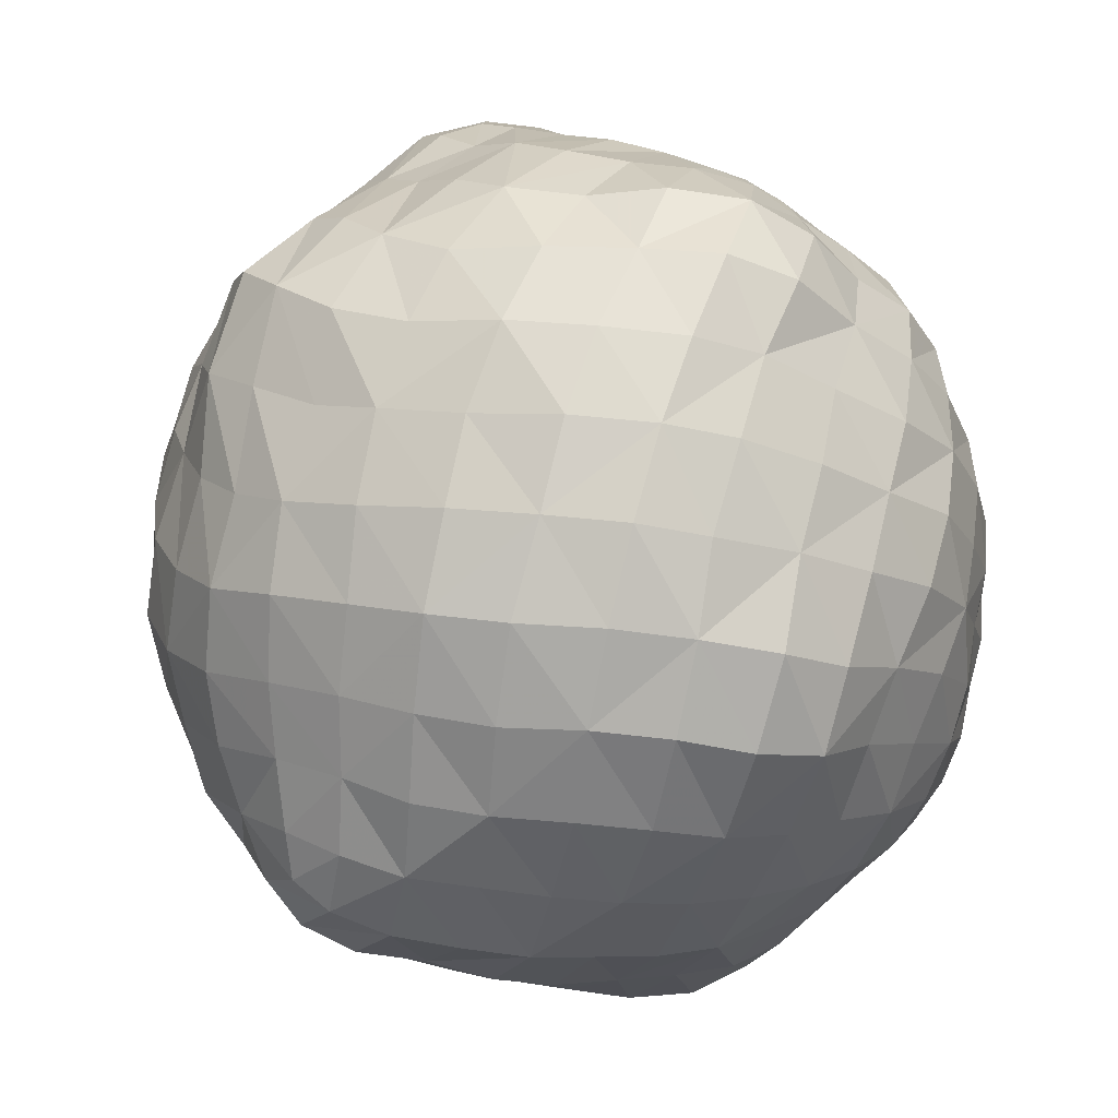
<metadata>
{"format":"obj","ext":"obj","renderer":"f3d","projection":"perspective","resolution":1024,"background":"white","views":[{"elev":-8.8,"azim":104.7,"up":"+Y"}]}
</metadata>
<code>
v -1.83 -0.2881 -1.074
v -1.703 0.4869 -0.9936
v -1.713 -0.8064 -0.8833
v -1.49 0.9273 -0.7202
v -0.8479 0.9347 -0.6443
v -1.333 1.147 -0.007001
v -2.239 -0.8238 0.09947
v -0.8652 1.178 0.1434
v -1.384 1.138 0.1471
v -0.4649 -1.004 0.5433
v -1.465 0.7116 0.8502
v -0.702 0.3282 0.9987
v -1.805 0.2465 1.032
v -1.351 -0.2041 1.215
v -1.157 -0.1642 1.171
v -1.845 -0.3651 -1.046
v -1.972 -0.3132 -1.03
v -1.901 -0.2225 -1.077
v -1.692 -0.2865 -1.119
v -1.676 -0.4011 -1.105
v -1.74 -0.1751 -1.115
v -1.641 0.4046 -1.046
v -1.807 0.3454 -1.019
v -1.825 0.4735 -0.9494
v -1.604 0.5806 -0.9694
v -1.472 0.4993 -1.05
v -1.758 0.6148 -0.8855
v -1.601 -0.8886 -0.8675
v -1.709 -0.9458 -0.7602
v -1.814 -0.8011 -0.8215
v -1.703 -0.736 -0.9554
v -1.515 -0.8093 -0.9795
v -1.845 -0.695 -0.8953
v -1.48 1.032 -0.5087
v -1.231 1.043 -0.5012
v -1.208 0.9726 -0.6703
v -1.127 0.858 -0.803
v -1.303 0.8112 -0.879
v -1.463 0.7074 -0.9393
v -1.643 0.7646 -0.8171
v -0.9486 0.9082 -0.7166
v -0.9991 0.9929 -0.6053
v -0.8004 0.9726 -0.5537
v -1.183 1.178 -0.000587
v -1.205 1.134 -0.1722
v -1.4 1.126 -0.1522
v -1.558 1.096 -0.05931
v -1.162 1.2 0.1717
v -2.138 -0.8773 0.04811
v -2.105 -0.8921 0.1874
v -2.25 -0.8013 0.216
v -2.318 -0.7524 0.05333
v -2.211 -0.8233 -0.05237
v -2.385 -0.689 0.2041
v -0.8353 1.15 0.03324
v -1.007 1.199 0.008758
v -0.9832 1.223 0.1637
v -0.8981 1.165 0.3304
v -0.7806 1.126 0.2397
v -0.6851 1.056 0.111
v -1.737 1.035 0.056
v -1.577 1.077 0.2569
v -1.422 1.056 0.4367
v -1.249 1.112 0.4015
v -1.056 1.162 0.3817
v -0.4909 -1.088 0.447
v -0.3627 -0.9468 0.3773
v -0.3895 -0.8804 0.5384
v -1.331 0.7263 0.8288
v -1.442 0.9114 0.6497
v -1.584 0.8203 0.7576
v -1.664 0.7079 0.8431
v -1.487 0.5996 0.9408
v -0.79 0.2323 1.074
v -0.6581 0.07797 1.042
v -0.5846 0.2641 0.9569
v -0.6057 0.4563 0.8865
v -0.7602 0.4832 0.9801
v -1.908 0.2339 0.9819
v -1.857 0.06577 1.058
v -1.742 0.1436 1.103
v -1.644 0.2733 1.074
v -1.768 0.3825 0.9946
v -1.891 0.4144 0.8859
v -1.438 -0.3324 1.233
v -1.241 -0.4182 1.193
v -1.272 0.08663 1.172
v -1.433 -0.05565 1.198
v -1.562 -0.1696 1.237
v -1.042 -0.5199 1.102
v -0.9491 -0.2995 1.12
v -0.8134 -0.1041 1.11
v -0.9627 0.0607 1.134
v -1.105 0.2762 1.13
v -0.9337 0.4139 1.058
v -1.058 0.6062 0.9527
v -1.275 0.5149 1.015
v -1.405 0.306 1.122
v -1.553 0.4351 1.007
v -1.532 0.127 1.157
v -1.652 -0.008892 1.17
v -1.767 -0.09781 1.122
v -1.696 -0.2802 1.193
v -1.562 -0.4681 1.196
v -1.888 -0.1832 1.027
v -1.809 -0.3752 1.091
v -1.651 -0.5444 1.101
v -1.444 -0.6725 1.044
v -1.335 -0.5895 1.14
v -1.917 -0.4519 0.9537
v -1.765 -0.6296 0.9571
v -1.569 -0.7562 0.899
v -1.376 -0.9046 0.8432
v -1.25 -0.8003 0.9574
v -1.87 -0.7205 0.8252
v -1.689 -0.8714 0.7841
v -1.495 -0.9947 0.7115
v -1.275 -1.11 0.6051
v -1.167 -1.04 0.7431
v -1.786 -0.9367 0.6541
v -1.599 -1.054 0.5726
v -1.387 -1.171 0.4883
v -1.164 -1.234 0.3204
v -1.046 -1.194 0.454
v -1.695 -1.119 0.4309
v -1.483 -1.207 0.3483
v -1.27 -1.263 0.1808
v -1.064 -1.279 -0.02234
v -0.9553 -1.264 0.1247
v -1.378 -1.289 0.02414
v -1.185 -1.265 -0.1745
v -0.943 -1.202 -0.3459
v -0.841 -1.205 -0.1914
v -1.483 -1.315 -0.1383
v -1.288 -1.251 -0.3204
v -1.048 -1.178 -0.4934
v -0.8341 -1.049 -0.6288
v -0.7113 -1.068 -0.4873
v -1.378 -1.224 -0.4713
v -1.17 -1.123 -0.6168
v -0.9723 -1.013 -0.7638
v -0.8015 -0.8472 -0.8786
v -0.6302 -0.8935 -0.7692
v -1.303 -1.065 -0.7279
v -1.14 -0.9616 -0.866
v -1.008 -0.8163 -0.9847
v -0.9339 -0.6349 -1.063
v -0.695 -0.6577 -0.9746
v -1.321 -0.8898 -0.9429
v -1.225 -0.7657 -1.053
v -1.179 -0.6141 -1.131
v -1.183 -0.4525 -1.182
v -0.9166 -0.4512 -1.145
v -1.464 -0.7005 -1.07
v -1.443 -0.5733 -1.13
v -1.45 -0.4321 -1.157
v -1.485 -0.2914 -1.189
v -1.239 -0.2789 -1.199
v -1.681 -0.5195 -1.076
v -1.698 -0.6269 -1.03
v -1.857 -0.574 -0.9465
v -1.849 -0.4685 -1.004
v -1.974 -0.5247 -0.8806
v -1.988 -0.4192 -0.9643
v -2.087 -0.4658 -0.822
v -2.098 -0.3491 -0.9224
v -2.069 -0.2346 -1.01
v -2.188 -0.2619 -0.8733
v -2.145 -0.1406 -0.9704
v -2.037 -0.03999 -1.031
v -1.995 -0.1221 -1.059
v -1.864 0.04667 -1.074
v -1.806 -0.06368 -1.102
v -1.689 0.1111 -1.142
v -1.624 -0.01047 -1.174
v -1.543 -0.1465 -1.189
v -1.391 0.03488 -1.222
v -1.307 -0.1149 -1.227
v -1.137 0.09476 -1.228
v -1.05 -0.0814 -1.222
v -0.9726 -0.2656 -1.206
v -0.8015 -0.03546 -1.184
v -0.7077 -0.2424 -1.144
v -0.6679 -0.4583 -1.059
v -0.4874 -0.2292 -1.022
v -0.4354 -0.4809 -0.965
v -0.4735 -0.7034 -0.8939
v -0.2623 -0.4632 -0.8322
v -0.3249 -0.7076 -0.7448
v -0.5013 -0.9076 -0.6266
v -0.231 -0.6754 -0.5579
v -0.3987 -0.8913 -0.4579
v -0.6047 -1.068 -0.3265
v -0.3223 -0.8737 -0.2691
v -0.5167 -1.054 -0.1576
v -0.7424 -1.207 -0.03882
v -0.4609 -1.03 0.02458
v -0.6574 -1.183 0.1322
v -0.849 -1.215 0.2865
v -0.573 -1.151 0.304
v -0.74 -1.19 0.4573
v -0.9456 -1.12 0.5979
v -0.6442 -1.118 0.5821
v -0.856 -1.026 0.7198
v -1.055 -0.9304 0.8517
v -0.7654 -0.8929 0.797
v -0.9529 -0.7993 0.9341
v -1.139 -0.6853 1.029
v -0.8549 -0.6202 0.9927
v -0.6641 -0.7497 0.8761
v -0.5821 -0.5629 0.9091
v -0.7617 -0.4403 1.04
v -0.6371 -0.2488 1.05
v -0.4706 -0.3738 0.9191
v -0.3588 -0.17 0.8508
v -0.5128 -0.05656 0.9783
v -0.4142 -0.6458 0.7413
v -0.315 -0.4563 0.7422
v -0.2067 -0.248 0.6906
v -0.1817 -0.00182 0.6172
v -0.2958 0.06796 0.7596
v -0.2026 -0.5028 0.5224
v -0.1015 -0.2867 0.4839
v -0.08077 -0.04652 0.4471
v -0.109 0.2079 0.371
v -0.1889 0.2857 0.5733
v -0.04131 -0.3277 0.2523
v -0.01176 -0.07912 0.2207
v -0.04269 0.177 0.1811
v -0.09185 0.4106 0.1109
v -0.1309 0.4703 0.3376
v 0.008845 -0.1002 -0.01978
v -0.02296 0.1464 -0.0648
v -0.06149 0.3931 -0.1474
v -0.1647 0.6078 -0.2255
v -0.1735 0.6182 0.03097
v -0.02919 0.1313 -0.3219
v -0.09489 0.3701 -0.3907
v -0.1993 0.594 -0.4733
v -0.3445 0.7919 -0.5188
v -0.3253 0.7811 -0.3003
v -0.1566 0.3435 -0.623
v -0.2481 0.5773 -0.6962
v -0.4281 0.7672 -0.7265
v -0.6564 0.8741 -0.6912
v -0.5714 0.9085 -0.5432
v -0.3874 0.5314 -0.8582
v -0.5803 0.6996 -0.8685
v -0.7863 0.807 -0.7955
v -0.7668 0.6205 -0.9561
v -0.9515 0.7586 -0.8972
v -0.9465 0.5689 -1.07
v -1.126 0.7011 -0.9893
v -1.133 0.4989 -1.119
v -1.297 0.6174 -1.043
v -1.332 0.387 -1.125
v -1.006 0.3372 -1.165
v -1.232 0.252 -1.194
v -1.468 0.1742 -1.178
v -1.553 0.2993 -1.117
v -1.751 0.2272 -1.093
v -1.923 0.1413 -1.03
v -1.961 0.2656 -0.9502
v -2.089 0.1909 -0.868
v -2.096 0.3609 -0.7671
v -1.98 0.4337 -0.8662
v -2.072 0.05503 -0.9682
v -2.185 -0.04163 -0.8971
v -2.199 0.09361 -0.7776
v -2.27 -0.02946 -0.6845
v -2.302 0.1203 -0.5406
v -2.206 0.2506 -0.6526
v -2.248 -0.1506 -0.8085
v -2.259 -0.2873 -0.6766
v -2.307 -0.1721 -0.5805
v -2.185 -0.3864 -0.7504
v -2.185 -0.5266 -0.6489
v -2.266 -0.4353 -0.5567
v -2.085 -0.6045 -0.7399
v -2.046 -0.743 -0.6601
v -2.167 -0.6715 -0.5675
v -1.966 -0.6547 -0.8173
v -1.925 -0.7914 -0.7436
v -1.836 -0.9451 -0.6593
v -1.974 -0.881 -0.5673
v -1.732 -1.09 -0.5677
v -1.885 -1.011 -0.4584
v -2.038 -0.925 -0.3653
v -2.108 -0.8032 -0.474
v -2.167 -0.8187 -0.2679
v -2.224 -0.7063 -0.3632
v -2.262 -0.5855 -0.4635
v -2.323 -0.589 -0.223
v -2.351 -0.4589 -0.3361
v -2.343 -0.3152 -0.4555
v -2.41 -0.3169 -0.205
v -2.399 -0.175 -0.3307
v -2.368 -0.02772 -0.4416
v -2.431 -0.03022 -0.184
v -2.402 0.1262 -0.2957
v -2.302 0.2727 -0.4085
v -2.389 0.2807 -0.1686
v -2.299 0.422 -0.2881
v -2.177 0.5711 -0.4181
v -2.196 0.4149 -0.536
v -2.043 0.7166 -0.5513
v -2.069 0.5332 -0.6547
v -1.872 0.7809 -0.7116
v -1.925 0.5995 -0.7801
v -2.015 0.869 -0.4256
v -1.797 0.9549 -0.6085
v -1.95 0.9576 -0.289
v -1.741 1.063 -0.4347
v -1.845 0.9973 -0.1272
v -1.684 1.069 -0.266
v -1.459 1.075 -0.3482
v -1.225 1.094 -0.3433
v -1.009 1.14 -0.143
v -1 1.089 -0.3036
v -1.005 1.053 -0.4615
v -0.7548 1.066 -0.2692
v -0.7678 1.021 -0.4185
v -0.523 0.9719 -0.1958
v -0.5146 0.9228 -0.379
v -0.3075 0.8171 -0.08302
v -0.58 1.023 -0.0385
v -0.3956 0.874 0.07811
v -0.2449 0.6927 0.2362
v -0.5315 0.9185 0.2257
v -0.3484 0.7757 0.3787
v -0.2007 0.5595 0.5161
v -0.4605 0.8134 0.5055
v -0.3198 0.6364 0.6559
v -0.2776 0.3495 0.7348
v -0.4978 0.6588 0.7552
v -0.4431 0.4122 0.8218
v -0.4519 0.1711 0.8739
v -0.6717 0.6678 0.8202
v -0.7807 0.8371 0.6937
v -0.9437 0.8301 0.7456
v -0.8612 0.6735 0.9041
v -0.6164 0.8201 0.607
v -0.7722 0.9951 0.4648
v -0.9189 1.008 0.5397
v -0.643 0.9665 0.357
v -1.09 0.9778 0.5655
v -1.264 0.942 0.5972
v -1.153 0.7897 0.794
v -1.588 1.011 0.5238
v -1.759 0.9289 0.639
v -1.724 0.9995 0.3832
v -1.887 0.931 0.5224
v -1.994 0.8293 0.6381
v -1.857 0.834 0.7334
v -1.872 0.9439 0.2139
v -2.009 0.8448 0.3694
v -2.106 0.7226 0.4881
v -2.122 0.5887 0.5867
v -2.017 0.6678 0.714
v -2.097 0.7408 0.1894
v -2.192 0.6081 0.3137
v -2.229 0.4717 0.4288
v -2.24 0.2974 0.559
v -2.158 0.3858 0.687
v -2.285 0.5296 0.1292
v -2.303 0.3577 0.2506
v -2.324 0.1836 0.3871
v -2.301 -0.009676 0.494
v -2.223 0.09435 0.6553
v -2.383 0.2518 0.09976
v -2.387 0.0674 0.2294
v -2.355 -0.1283 0.344
v -2.333 -0.3246 0.4345
v -2.259 -0.2122 0.5752
v -2.424 -0.05541 0.08507
v -2.409 -0.2355 0.2009
v -2.417 -0.424 0.305
v -2.378 -0.5936 0.3749
v -2.296 -0.5077 0.5063
v -2.429 -0.3356 0.05842
v -2.44 -0.5115 0.168
v -2.403 -0.4584 -0.08485
v -2.385 -0.6176 -0.008566
v -2.277 -0.7146 -0.1401
v -2.091 -0.9153 -0.1475
v -1.954 -1.023 -0.2428
v -1.879 -1.095 -0.08776
v -2.018 -0.9772 -0.01388
v -1.812 -1.128 0.07617
v -1.963 -1.01 0.1452
v -1.756 -1.133 0.2667
v -1.921 -1.014 0.3237
v -2.073 -0.8733 0.3519
v -1.857 -0.9781 0.4861
v -2.024 -0.8273 0.5099
v -2.187 -0.6778 0.5164
v -2.253 -0.7513 0.376
v -1.963 -0.7863 0.6802
v -2.097 -0.6128 0.6656
v -2.197 -0.4201 0.6328
v -2.018 -0.5372 0.8189
v -2.119 -0.3303 0.7786
v -2.18 -0.1157 0.7205
v -2.021 -0.2564 0.9165
v -2.089 -0.05214 0.8602
v -2.15 0.1652 0.7918
v -1.978 0.001698 0.9737
v -2.046 0.2146 0.8906
v -2.028 0.4249 0.7823
v -1.873 0.6239 0.8097
v -1.715 0.5489 0.912
v -1.57 -1.218 0.1624
v -1.662 -1.261 -0.006035
v -1.736 -1.235 -0.1736
v -1.57 -1.3 -0.3087
v -1.809 -1.158 -0.3362
v -1.651 -1.22 -0.458
v -1.475 -1.16 -0.588
v -1.583 -1.054 -0.6734
v -1.446 -0.9783 -0.8058
v -2.426 -0.1799 -0.05974
v -2.413 0.1118 -0.0444
v -2.361 0.4283 -0.03154
v -2.199 0.6708 0.01174
v -2.275 0.5721 -0.154
v -2.076 0.8117 -0.1258
v -2.148 0.7104 -0.2835
v -1.977 0.8751 0.04022
v -0.7982 1.106 -0.1147
v -0.9005 0.1585 -1.19
v -0.7955 0.396 -1.094
v -0.668 0.1987 -1.093
v -0.5694 -0.007594 -1.059
v -0.4676 0.2539 -0.9369
v -0.3594 0.03517 -0.9173
v -0.2961 -0.202 -0.8693
v -0.1918 0.07979 -0.7386
v -0.151 -0.1757 -0.6726
v -0.1631 -0.4322 -0.6306
v -0.04922 -0.1493 -0.4925
v -0.07746 -0.4081 -0.42
v -0.1629 -0.6531 -0.3457
v -0.0339 -0.3918 -0.1803
v -0.138 -0.6415 -0.1133
v -0.2839 -0.8555 -0.05291
v -0.1244 -0.603 0.09948
v -0.2497 -0.8211 0.1495
v -0.3956 -1.005 0.2067
v -0.2475 -0.7517 0.3337
v -0.139 -0.5504 0.3059
v -0.3 -0.6935 0.5346
v -0.5039 -0.8231 0.7066
v -0.5691 -0.9985 0.6576
v -0.01535 -0.3631 0.04138
v -0.01366 -0.1237 -0.2617
v -0.08455 0.1071 -0.5575
v -0.2738 0.3112 -0.7873
v -0.6004 0.4531 -0.9713
f 1 16 17 18
f 1 19 20 16
f 1 18 21 19
f 2 22 23 24
f 2 25 26 22
f 2 24 27 25
f 3 28 29 30
f 3 31 32 28
f 3 30 33 31
f 4 34 35 36
f 4 36 37 38
f 4 38 39 40
f 5 41 42 43
f 6 44 45 46
f 6 46 47 9
f 6 9 48 44
f 7 49 50 51
f 7 52 53 49
f 7 51 54 52
f 8 55 56 57
f 8 57 58 59
f 8 59 60 55
f 9 47 61 62
f 9 62 63 64
f 9 64 65 48
f 10 66 67 68
f 11 69 70 71
f 11 71 72 73
f 12 74 75 76
f 12 76 77 78
f 13 79 80 81
f 13 81 82 83
f 13 83 84 79
f 14 85 86 15
f 14 15 87 88
f 14 88 89 85
f 15 86 90 91
f 15 91 92 93
f 15 93 94 87
f 94 95 96 97
f 94 97 98 87
f 94 93 74 95
f 98 97 73 99
f 98 99 82 100
f 98 100 88 87
f 100 82 81 101
f 100 101 89 88
f 101 81 80 102
f 101 102 103 89
f 103 104 85 89
f 103 102 105 106
f 103 106 107 104
f 107 108 109 104
f 107 106 110 111
f 107 111 112 108
f 112 113 114 108
f 112 111 115 116
f 112 116 117 113
f 117 118 119 113
f 117 116 120 121
f 117 121 122 118
f 122 123 124 118
f 122 121 125 126
f 122 126 127 123
f 127 128 129 123
f 127 130 131 128
f 131 132 133 128
f 131 130 134 135
f 131 135 136 132
f 136 137 138 132
f 136 135 139 140
f 136 140 141 137
f 141 142 143 137
f 141 140 144 145
f 141 145 146 142
f 146 147 148 142
f 146 145 149 150
f 146 150 151 147
f 151 152 153 147
f 151 150 154 155
f 151 155 156 152
f 156 157 158 152
f 156 155 159 20
f 156 20 19 157
f 159 155 154 160
f 159 160 161 162
f 159 162 16 20
f 162 161 163 164
f 162 164 17 16
f 164 163 165 166
f 164 166 167 17
f 167 166 168 169
f 167 169 170 171
f 167 171 18 17
f 171 170 172 173
f 171 173 21 18
f 173 172 174 175
f 173 175 176 21
f 176 175 177 178
f 176 178 158 157
f 176 157 19 21
f 178 177 179 180
f 178 180 181 158
f 181 180 182 183
f 181 183 184 153
f 181 153 152 158
f 184 183 185 186
f 184 186 187 148
f 184 148 147 153
f 187 186 188 189
f 187 189 190 143
f 187 143 142 148
f 190 189 191 192
f 190 192 193 138
f 190 138 137 143
f 193 192 194 195
f 193 195 196 133
f 193 133 132 138
f 196 195 197 198
f 196 198 199 129
f 196 129 128 133
f 199 198 200 201
f 199 201 202 124
f 199 124 123 129
f 202 201 203 204
f 202 204 205 119
f 202 119 118 124
f 205 204 206 207
f 205 207 208 114
f 205 114 113 119
f 208 207 209 90
f 208 90 86 109
f 208 109 108 114
f 209 210 211 212
f 209 212 91 90
f 209 207 206 210
f 212 213 92 91
f 212 211 214 213
f 214 215 216 213
f 214 211 217 218
f 214 218 219 215
f 219 220 221 215
f 219 218 222 223
f 219 223 224 220
f 224 225 226 220
f 224 223 227 228
f 224 228 229 225
f 229 230 231 225
f 229 228 232 233
f 229 233 234 230
f 234 235 236 230
f 234 233 237 238
f 234 238 239 235
f 239 240 241 235
f 239 238 242 243
f 239 243 244 240
f 244 245 246 240
f 244 243 247 248
f 244 248 249 245
f 249 41 5 245
f 249 248 250 251
f 249 251 37 41
f 251 250 252 253
f 251 253 38 37
f 253 252 254 255
f 253 255 39 38
f 255 254 256 26
f 255 26 25 39
f 256 254 257 258
f 256 258 259 260
f 256 260 22 26
f 260 259 174 261
f 260 261 23 22
f 261 174 172 262
f 261 262 263 23
f 263 264 265 266
f 263 266 24 23
f 263 262 267 264
f 267 268 269 264
f 267 262 172 170
f 267 170 169 268
f 269 270 271 272
f 269 272 265 264
f 269 268 273 270
f 273 274 275 270
f 273 268 169 168
f 273 168 276 274
f 276 277 278 274
f 276 168 166 165
f 276 165 279 277
f 279 280 281 277
f 279 165 163 282
f 279 282 283 280
f 283 284 285 280
f 283 282 33 30
f 283 30 29 284
f 285 284 286 287
f 285 287 288 289
f 285 289 281 280
f 289 288 290 291
f 289 291 292 281
f 292 291 293 294
f 292 294 295 278
f 292 278 277 281
f 295 294 296 297
f 295 297 298 275
f 295 275 274 278
f 298 297 299 300
f 298 300 301 271
f 298 271 270 275
f 301 300 302 303
f 301 303 304 305
f 301 305 272 271
f 305 304 306 307
f 305 307 265 272
f 307 306 308 309
f 307 309 266 265
f 309 308 40 27
f 309 27 24 266
f 308 306 310 311
f 308 311 4 40
f 311 310 312 313
f 311 313 34 4
f 313 312 314 315
f 313 315 316 34
f 316 315 47 46
f 316 46 45 317
f 316 317 35 34
f 317 45 318 319
f 317 319 320 35
f 320 319 321 322
f 320 322 43 42
f 320 42 36 35
f 322 321 323 324
f 322 324 246 43
f 324 323 325 241
f 324 241 240 246
f 325 323 326 327
f 325 327 328 236
f 325 236 235 241
f 328 327 329 330
f 328 330 331 231
f 328 231 230 236
f 331 330 332 333
f 331 333 334 226
f 331 226 225 231
f 334 333 335 336
f 334 336 337 221
f 334 221 220 226
f 337 336 77 76
f 337 76 75 216
f 337 216 215 221
f 336 335 338 77
f 338 339 340 341
f 338 341 78 77
f 338 335 342 339
f 342 343 344 339
f 342 335 333 332
f 342 332 345 343
f 345 59 58 343
f 345 332 330 329
f 345 329 60 59
f 344 65 64 346
f 344 346 340 339
f 344 343 58 65
f 346 64 63 347
f 346 347 348 340
f 347 63 349 70
f 347 70 69 348
f 349 350 71 70
f 349 63 62 351
f 349 351 352 350
f 352 353 354 350
f 352 351 355 356
f 352 356 357 353
f 357 358 359 353
f 357 356 360 361
f 357 361 362 358
f 362 363 364 358
f 362 361 365 366
f 362 366 367 363
f 367 368 369 363
f 367 366 370 371
f 367 371 372 368
f 372 373 374 368
f 372 371 375 376
f 372 376 377 373
f 377 378 379 373
f 377 376 380 381
f 377 381 54 378
f 381 380 382 383
f 381 383 52 54
f 383 382 293 384
f 383 384 53 52
f 384 293 291 290
f 384 290 385 53
f 385 386 387 388
f 385 388 49 53
f 385 290 288 386
f 388 387 389 390
f 388 390 50 49
f 390 389 391 392
f 390 392 393 50
f 393 392 394 395
f 393 395 396 397
f 393 397 51 50
f 397 396 379 378
f 397 378 54 51
f 396 395 398 399
f 396 399 400 379
f 400 399 401 402
f 400 402 403 374
f 400 374 373 379
f 403 402 404 405
f 403 405 406 369
f 403 369 368 374
f 406 405 407 408
f 406 408 409 364
f 406 364 363 369
f 409 408 79 84
f 409 84 410 359
f 409 359 358 364
f 410 84 83 411
f 410 411 72 354
f 410 354 353 359
f 411 83 82 99
f 411 99 73 72
f 408 407 80 79
f 407 105 102 80
f 407 405 404 105
f 404 110 106 105
f 404 402 401 110
f 401 115 111 110
f 401 399 398 115
f 398 120 116 115
f 398 395 394 120
f 394 125 121 120
f 394 392 391 125
f 391 412 126 125
f 391 389 413 412
f 413 134 130 412
f 413 389 387 414
f 413 414 415 134
f 415 139 135 134
f 415 414 416 417
f 415 417 418 139
f 418 144 140 139
f 418 417 286 419
f 418 419 420 144
f 420 149 145 144
f 420 419 29 28
f 420 28 32 149
f 419 286 284 29
f 417 416 287 286
f 416 414 387 386
f 416 386 288 287
f 382 380 421 296
f 382 296 294 293
f 421 380 376 375
f 421 375 422 299
f 421 299 297 296
f 422 375 371 370
f 422 370 423 302
f 422 302 300 299
f 423 370 366 365
f 423 365 424 425
f 423 425 303 302
f 425 424 426 427
f 425 427 304 303
f 427 426 312 310
f 427 310 306 304
f 426 424 360 428
f 426 428 314 312
f 428 360 356 355
f 428 355 61 314
f 424 365 361 360
f 355 351 62 61
f 354 72 71 350
f 341 340 348 96
f 341 96 95 78
f 329 327 326 60
f 326 429 55 60
f 326 323 321 429
f 429 318 56 55
f 429 321 319 318
f 318 45 44 56
f 315 314 61 47
f 282 163 161 33
f 259 258 179 177
f 259 177 175 174
f 258 257 430 179
f 430 257 431 432
f 430 432 433 182
f 430 182 180 179
f 433 432 434 435
f 433 435 436 185
f 433 185 183 182
f 436 435 437 438
f 436 438 439 188
f 436 188 186 185
f 439 438 440 441
f 439 441 442 191
f 439 191 189 188
f 442 441 443 444
f 442 444 445 194
f 442 194 192 191
f 445 444 446 447
f 445 447 448 197
f 445 197 195 194
f 448 447 449 67
f 448 67 66 200
f 448 200 198 197
f 449 450 222 451
f 449 451 68 67
f 449 447 446 450
f 451 222 218 217
f 451 217 452 68
f 452 217 211 210
f 452 210 206 453
f 452 453 10 68
f 453 206 204 203
f 453 203 66 10
f 450 227 223 222
f 450 446 454 227
f 454 232 228 227
f 454 446 444 443
f 454 443 455 232
f 455 237 233 232
f 455 443 441 440
f 455 440 456 237
f 456 242 238 237
f 456 440 438 437
f 456 437 457 242
f 457 247 243 242
f 457 437 435 434
f 457 434 458 247
f 458 250 248 247
f 458 434 432 431
f 458 431 252 250
f 431 257 254 252
f 246 245 5 43
f 216 75 92 213
f 203 201 200 66
f 161 160 31 33
f 160 154 32 31
f 154 150 149 32
f 130 127 126 412
f 109 86 85 104
f 95 74 12 78
f 93 92 75 74
f 69 11 73 97
f 69 97 96 348
f 65 58 57 48
f 57 56 44 48
f 42 41 37 36
f 40 39 25 27

</code>
